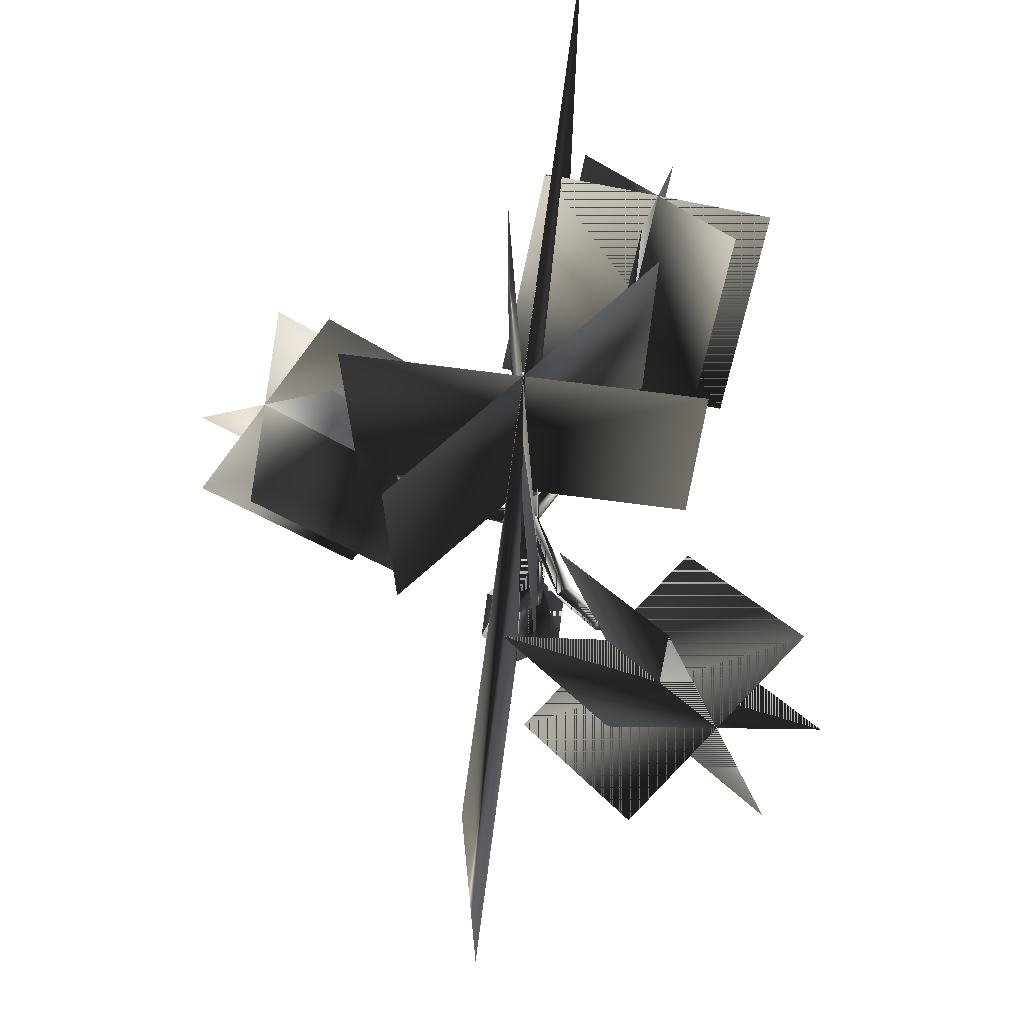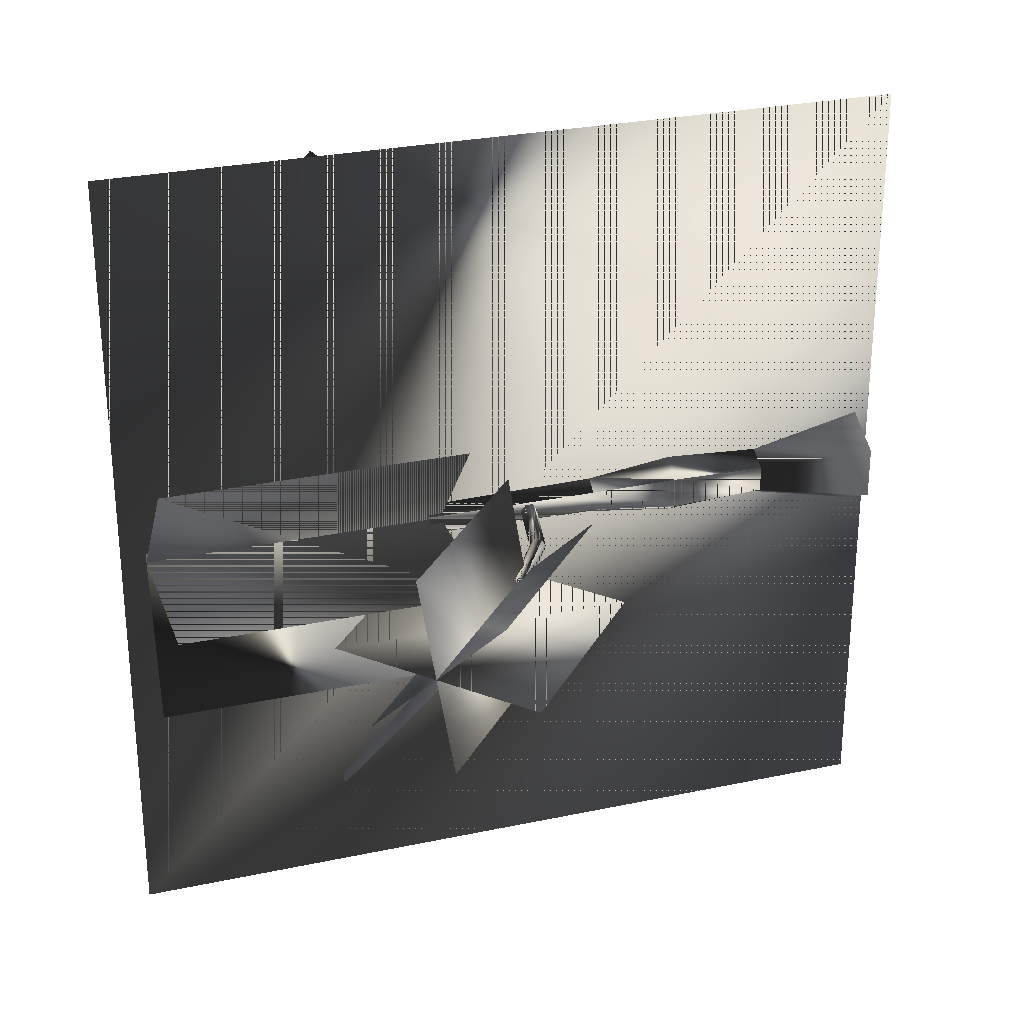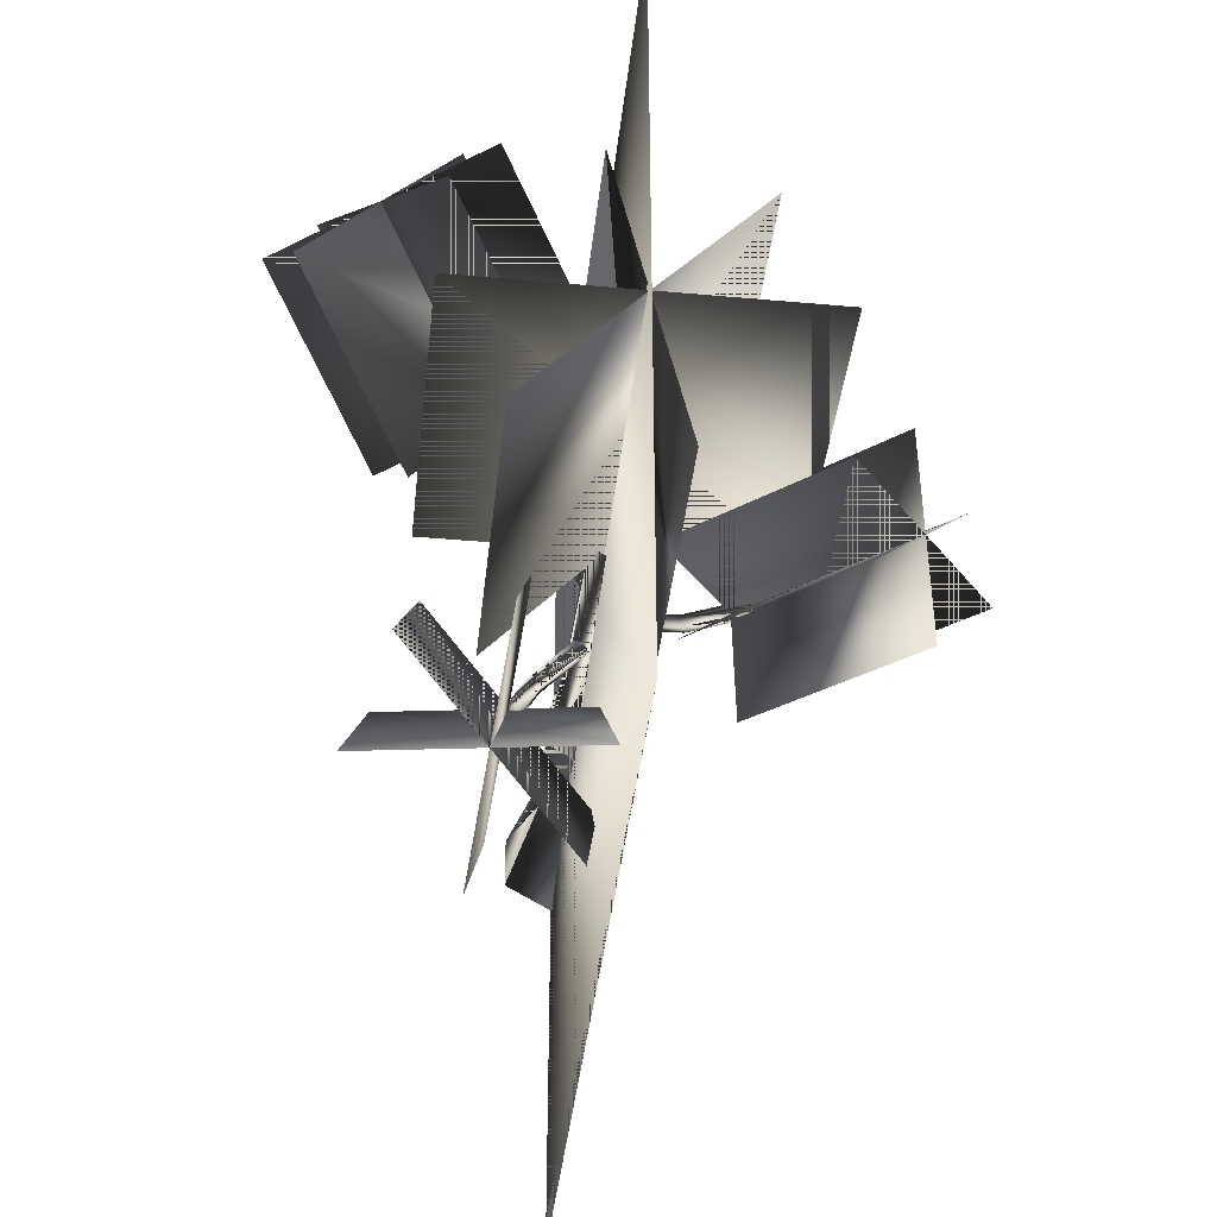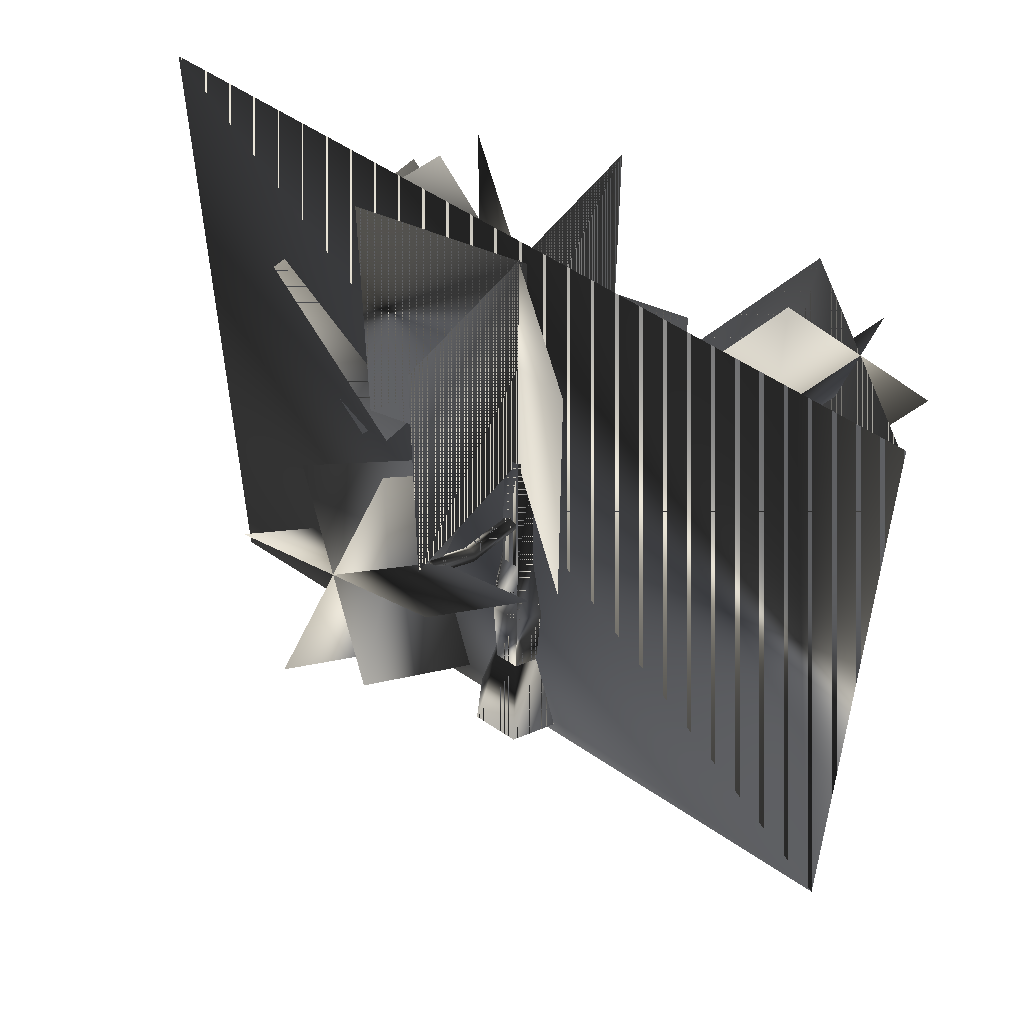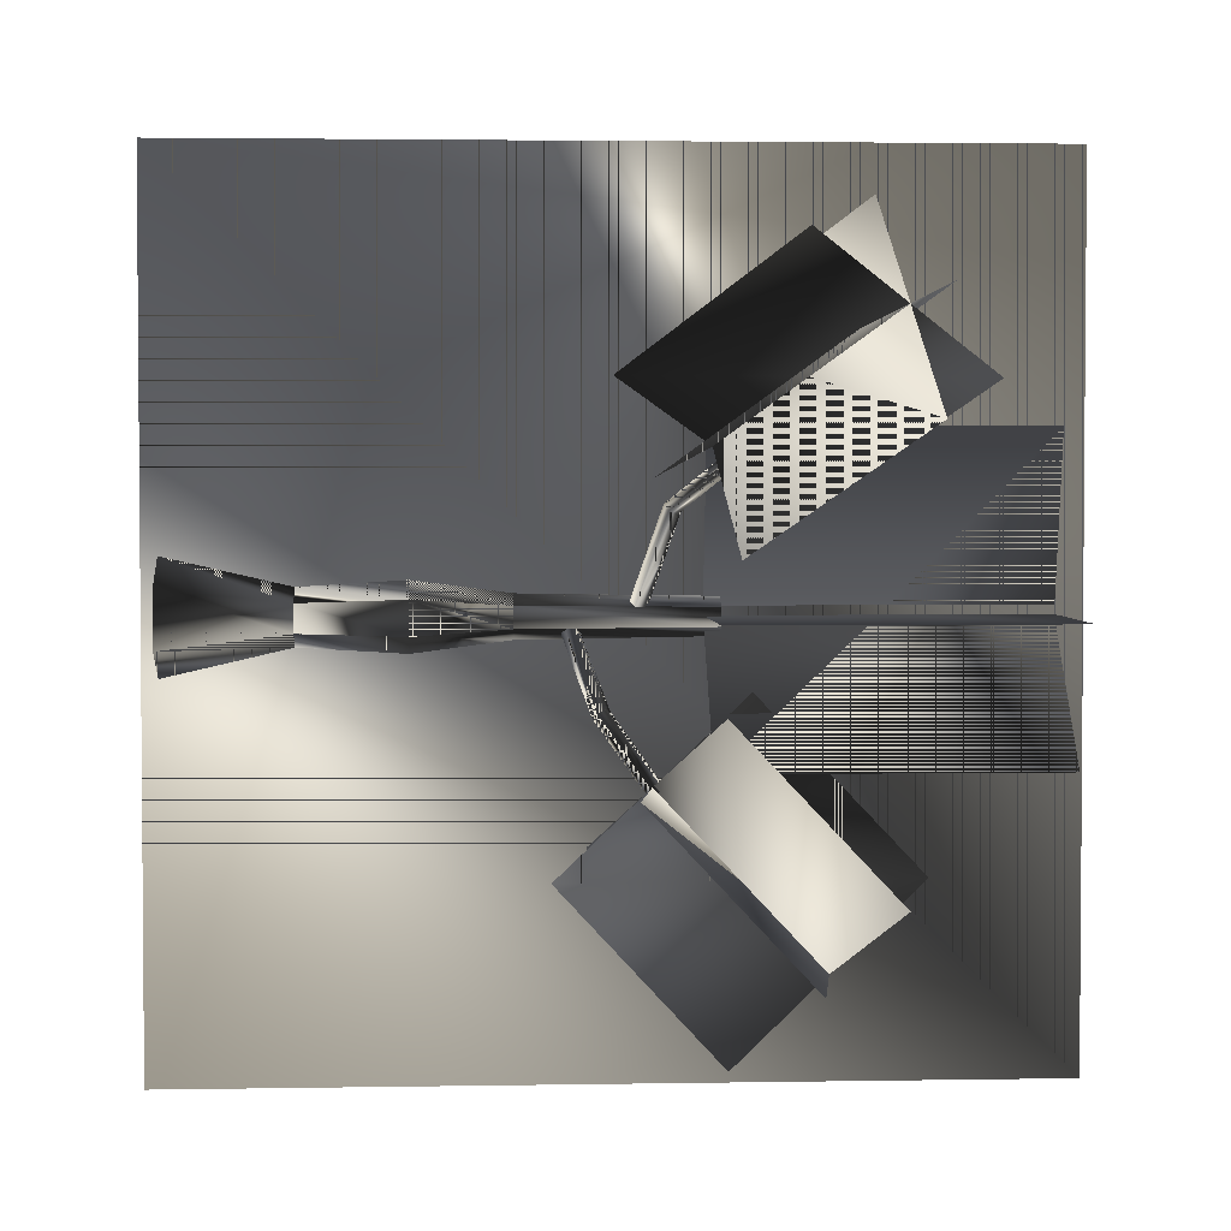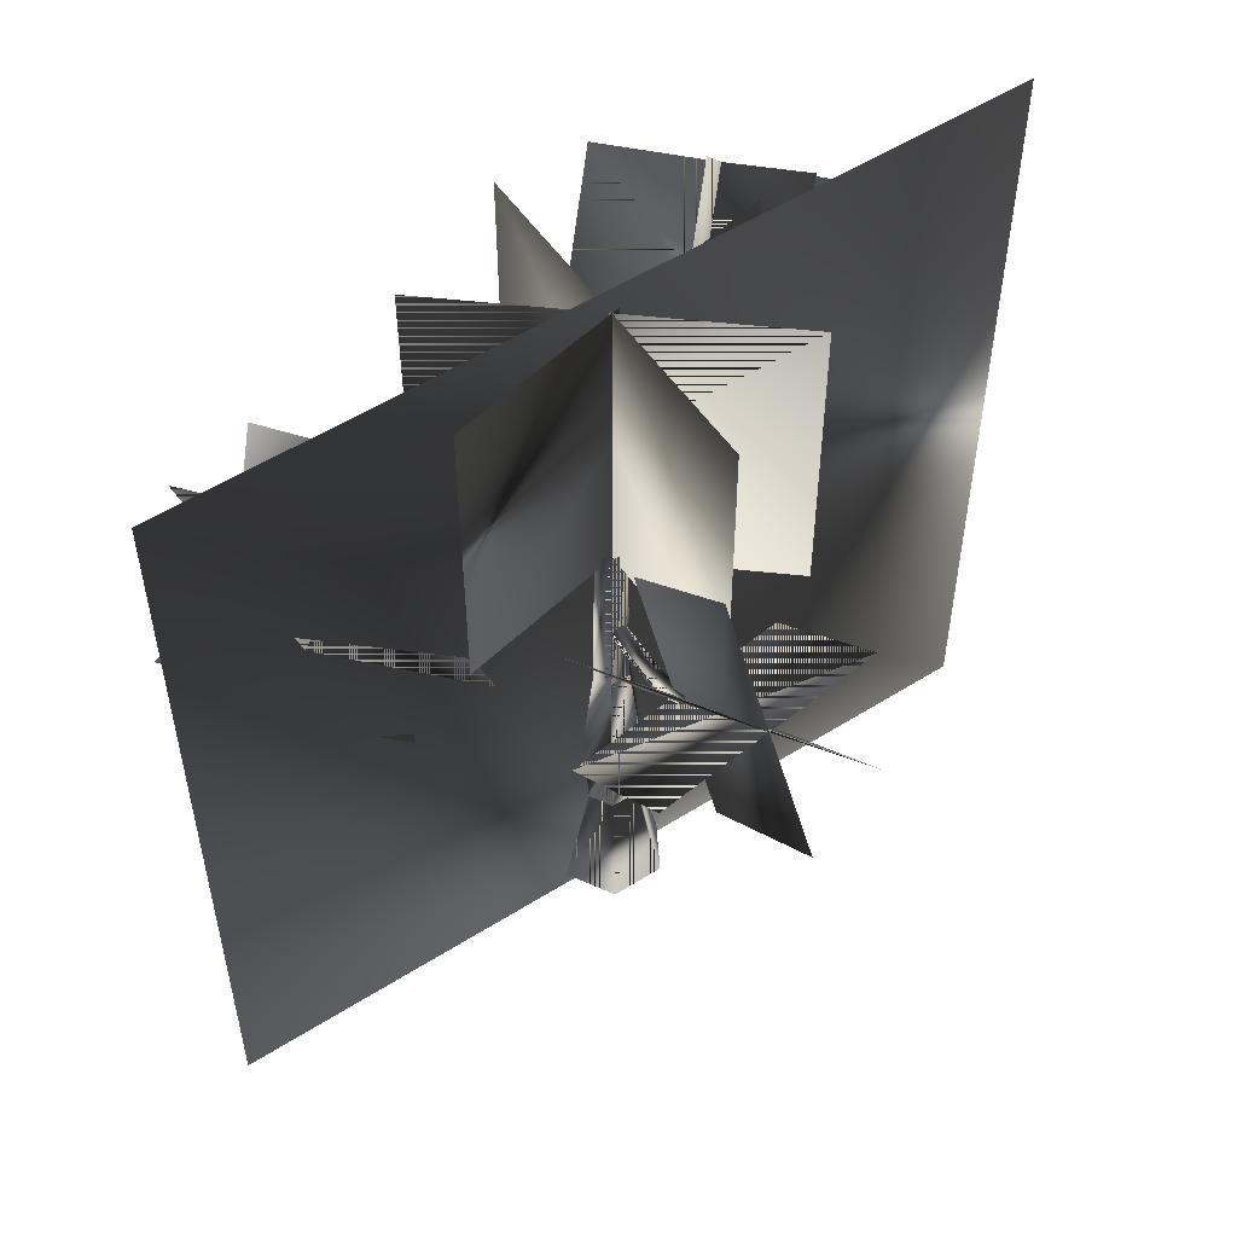
<metadata>
{"format":"obj","ext":"obj","renderer":"f3d","projection":"perspective","resolution":1024,"background":"white","views":[{"elev":71.2,"azim":7.5,"up":"+Y"},{"elev":28.2,"azim":-107.9,"up":"+Z"},{"elev":-40.4,"azim":173.7,"up":"+Z"},{"elev":54.1,"azim":-53.9,"up":"+Y"},{"elev":2.9,"azim":86.6,"up":"+Z"},{"elev":53.9,"azim":-123.9,"up":"+Y"}]}
</metadata>
<code>
g SM_tallyucca
v -22.22 467.2 -99.07
v 20.04 467.2 99.72
v -22.22 280.4 -99.07
v 100.5 280.4 0.3209
v -102.7 280.4 0.3209
v -102.7 467.2 0.3209
v 100.5 467.2 0.3209
v 20.04 280.4 99.72
v -67.09 280.4 77.59
v -67.09 467.2 77.59
v 64.9 467.2 -76.95
v 64.9 280.4 -76.95
v 94.8 284.5 -46.09
v 11.1 306.1 -219.3
v 109 373.8 -140.8
v 53.06 198.5 -133.4
v 52.85 392 -132
v 67.21 287.8 -228.1
v 1.207 313.4 104
v 68.33 402.7 172.3
v 189.9 335 141.3
v -24.56 261.4 -85.63
v 130.5 329.1 -179.7
v -10.4 350.7 -180.3
v 122.8 245.7 73.02
v 116.3 239.8 -85.01
v 104.6 290.4 32.43
v 171.7 379.7 100.7
v 86.47 358.1 212.9
v 19.35 268.8 144.6
v 163.2 316.8 191.5
v 95.04 421 122.1
v 27.92 331.7 53.83
v -3.054 216.8 -124.5
v 38.69 302.7 -37.25
v 96.05 227.5 123.2
v -36.93 278.1 -55.06
v -125.2 360.8 -63.56
v -193 298.1 30.72
v -115.6 198.5 -12.24
v -203.9 281.2 -20.73
v -114.3 377.7 -12.11
v -73.96 236.7 -73.06
v -162.2 319.4 -81.56
v -156 339.5 48.72
v -67.7 256.8 57.22
v -26.04 295 -3.609
v -104.7 215.4 39.22
v 0.6289 -3.909 -32.09
v 0.6289 -3.909 -32.09
v 0.6289 -3.909 32.02
v 14.31 66.98 -7.931
v 14.31 66.98 7.866
v 14.31 66.98 -7.931
v 14.31 66.98 7.866
v -13.05 66.98 7.866
v 0.6289 66.98 15.76
v -13.05 66.98 -7.931
v -13.05 66.98 7.866
v 0.6289 66.98 -15.83
v -13.05 66.98 -7.931
v 0.6289 -3.909 -32.09
v 0.6289 66.98 -15.83
v 14.31 66.98 -7.931
v 0.6289 66.98 15.76
v 0.6289 -3.909 32.02
v 14.31 66.98 7.866
v 0.6289 -3.909 32.02
v 0.6289 66.98 15.76
v -13.05 66.98 7.866
v 0.6289 66.98 -15.83
v 0.6289 -3.909 -32.09
v -13.05 66.98 -7.931
v -7.686 289.2 -5.313
v -7.686 289.2 -5.313
v 8.944 289.2 5.248
v 8.944 289.2 5.248
v 8.944 289.2 -5.313
v 8.944 289.2 -5.313
v -7.686 289.2 5.248
v -7.686 289.2 5.248
v -4.251 220.8 4.702
v -2.986 228.3 0.276
v -4.251 220.8 -4.15
v 6.875 206.6 -2.28
v -0.977 206.6 -6.367
v 2.365 214.1 -3.201
v -27.13 -3.909 -16.06
v -27.13 -3.909 -16.06
v 28.39 -3.909 16
v 28.39 -3.909 16
v -27.13 -3.909 16
v -27.13 -3.909 16
v 28.39 -3.909 -16.06
v 28.39 -3.909 -16.06
v 0.6289 126.5 -19.39
v 0.6289 126.5 19.32
v 15.87 126.5 9.646
v 15.87 126.5 9.646
v 15.87 126.5 -9.711
v 15.87 126.5 -9.711
v 10.27 180.8 6.093
v 10.27 180.8 6.093
v -14.61 126.5 -9.711
v -14.61 126.5 -9.711
v -14.61 126.5 9.646
v -14.61 126.5 9.646
v -9.016 180.8 -6.158
v -9.016 180.8 -6.158
v 0.629 180.8 12.22
v 0.629 180.8 -12.28
v -9.016 180.8 6.093
v -9.016 180.8 6.093
v 0.629 289.2 10.53
v 10.27 180.8 -6.158
v 10.27 180.8 -6.158
v 0.629 289.2 -10.59
v 33.09 220.5 -51.28
v 35.58 227.5 -46.47
v 27.72 227.5 -50.56
v 0.1734 248 6.841
v 34.8 257 59.12
v 36.6 264 54.02
v 7.87 243 2.387
v -46.56 233.5 -8.151
v -49.68 226.4 -3.725
v -46.56 233.5 0.7013
v -83.19 251.2 -12.92
v -83.19 251.2 -4.072
v -79.47 257.9 -8.498
v 0.6632 243 7.528
v 29.39 264 59.16
v 48.29 251.6 -88.79
v 28.68 222.9 -52.41
v 42.64 258.3 -87.54
v 3.144 204 -4.698
v -1.367 211.6 -5.619
v 31.17 229.9 -47.6
v 3.532 250.6 3.927
v 6.486 211.6 -1.532
v 7.38 248 1.7
v 32.39 266.3 55.74
v 56.66 294.7 80.23
v 37.8 259.3 55.71
v 55.22 288 85.83
v -3.407 225.8 4.702
v -45.52 235.8 -3.725
v 4.512 240.5 5.301
v 30.6 259.3 60.85
v 36.54 222.9 -48.32
v -3.407 225.8 -4.15
v -48.64 228.8 -8.151
v -4.673 218.3 0.276
v -48.64 228.8 0.7013
v 44.93 249.3 -91.94
v 39.29 256 -90.68
v 59.54 285.8 84.26
v 60.98 292.5 78.67
v -80.71 255.7 -4.072
v 40.43 251.6 -92.88
v 47.14 256 -86.6
v 62.42 288 80.69
v -84.42 249 -8.498
v 53.78 292.5 83.81
v -80.71 255.7 -12.92
v -1.6e-05 -12.92 247.7
v -1e-06 482.5 247.7
v -2.4e-05 -12.92 -247.7
v -9e-06 482.5 -247.7
f 3 2 1
f 5 7 6
f 5 4 7
f 3 8 2
f 30 28 29
f 26 24 23
f 13 34 14
f 26 22 24
f 13 14 15
f 16 17 18
f 30 27 28
f 12 9 10
f 12 10 11
f 36 32 31
f 19 21 20
f 19 25 21
f 16 35 17
f 36 33 32
f 37 39 38
f 40 42 41
f 43 45 44
f 43 46 45
f 40 47 42
f 37 48 39
f 1 2 3
f 6 7 5
f 7 4 5
f 2 8 3
f 29 28 30
f 23 24 26
f 14 34 13
f 24 22 26
f 15 14 13
f 18 17 16
f 28 27 30
f 10 9 12
f 11 10 12
f 31 32 36
f 20 21 19
f 21 25 19
f 17 35 16
f 32 33 36
f 38 39 37
f 41 42 40
f 44 45 43
f 45 46 43
f 42 47 40
f 39 48 37
f 77 114 110
f 89 70 73
f 95 63 64
f 112 110 114
f 75 117 111
f 108 113 81
f 81 74 108
f 115 111 117
f 72 73 71
f 89 93 70
f 79 76 102
f 93 69 70
f 110 103 77
f 66 67 65
f 102 116 79
f 91 95 64
f 91 64 67
f 111 109 75
f 147 146 83
f 50 90 88
f 138 137 87
f 72 89 73
f 88 90 92
f 66 91 67
f 92 90 51
f 93 68 69
f 49 94 90
f 95 62 63
f 60 105 96
f 52 60 96
f 56 57 97
f 57 99 97
f 53 101 98
f 57 55 99
f 52 96 100
f 53 54 101
f 58 107 104
f 97 99 103
f 116 102 98
f 60 61 105
f 56 97 106
f 58 59 107
f 113 108 104
f 96 105 109
f 106 97 110
f 103 110 97
f 109 111 96
f 100 96 111
f 110 112 106
f 98 101 116
f 114 80 112
f 104 107 113
f 111 115 100
f 117 78 115
f 118 85 136
f 118 150 85
f 119 138 87
f 150 140 85
f 134 118 136
f 155 150 118
f 125 83 151
f 126 152 84
f 129 163 126
f 122 131 148
f 144 122 148
f 126 84 153
f 125 147 83
f 142 141 139
f 132 142 139
f 127 154 82
f 165 147 125
f 163 152 126
f 130 159 127
f 159 154 127
f 128 165 125
f 130 128 159
f 149 121 131
f 122 149 131
f 145 164 132
f 133 161 119
f 160 118 134
f 120 134 86
f 156 160 134
f 161 138 119
f 156 134 120
f 134 136 86
f 119 87 140
f 120 86 137
f 132 139 121
f 138 120 137
f 135 120 138
f 123 124 141
f 142 123 141
f 158 162 144
f 164 142 132
f 143 123 142
f 123 144 124
f 158 144 123
f 157 149 122
f 162 122 144
f 149 132 121
f 144 148 124
f 152 151 84
f 130 127 147
f 145 132 149
f 147 127 146
f 150 119 140
f 127 82 146
f 133 119 150
f 152 125 151
f 128 125 152
f 154 153 82
f 129 126 154
f 154 126 153
f 156 133 160
f 155 133 150
f 135 133 156
f 135 156 120
f 158 145 162
f 157 145 149
f 143 145 158
f 143 158 123
f 159 129 154
f 159 128 129
f 160 133 155
f 160 155 118
f 163 128 152
f 143 164 145
f 162 145 157
f 164 143 142
f 162 157 122
f 129 128 163
f 135 161 133
f 161 135 138
f 130 165 128
f 165 130 147
f 110 114 77
f 73 70 89
f 64 63 95
f 114 110 112
f 111 117 75
f 81 113 108
f 108 74 81
f 117 111 115
f 71 73 72
f 70 93 89
f 102 76 79
f 70 69 93
f 77 103 110
f 65 67 66
f 79 116 102
f 64 95 91
f 67 64 91
f 75 109 111
f 83 146 147
f 88 90 50
f 87 137 138
f 73 89 72
f 92 90 88
f 67 91 66
f 51 90 92
f 69 68 93
f 90 94 49
f 63 62 95
f 96 105 60
f 96 60 52
f 97 57 56
f 97 99 57
f 98 101 53
f 99 55 57
f 100 96 52
f 101 54 53
f 104 107 58
f 103 99 97
f 98 102 116
f 105 61 60
f 106 97 56
f 107 59 58
f 104 108 113
f 109 105 96
f 110 97 106
f 97 110 103
f 96 111 109
f 111 96 100
f 106 112 110
f 116 101 98
f 112 80 114
f 113 107 104
f 100 115 111
f 115 78 117
f 136 85 118
f 85 150 118
f 87 138 119
f 85 140 150
f 136 118 134
f 118 150 155
f 151 83 125
f 84 152 126
f 126 163 129
f 148 131 122
f 148 122 144
f 153 84 126
f 83 147 125
f 139 141 142
f 139 142 132
f 82 154 127
f 125 147 165
f 126 152 163
f 127 159 130
f 127 154 159
f 125 165 128
f 159 128 130
f 131 121 149
f 131 149 122
f 132 164 145
f 119 161 133
f 134 118 160
f 86 134 120
f 134 160 156
f 119 138 161
f 120 134 156
f 86 136 134
f 140 87 119
f 137 86 120
f 121 139 132
f 137 120 138
f 138 120 135
f 141 124 123
f 141 123 142
f 144 162 158
f 132 142 164
f 142 123 143
f 124 144 123
f 123 144 158
f 122 149 157
f 144 122 162
f 121 132 149
f 124 148 144
f 84 151 152
f 147 127 130
f 149 132 145
f 146 127 147
f 140 119 150
f 146 82 127
f 150 119 133
f 151 125 152
f 152 125 128
f 82 153 154
f 154 126 129
f 153 126 154
f 160 133 156
f 150 133 155
f 156 133 135
f 120 156 135
f 162 145 158
f 149 145 157
f 158 145 143
f 123 158 143
f 154 129 159
f 129 128 159
f 155 133 160
f 118 155 160
f 152 128 163
f 145 164 143
f 157 145 162
f 142 143 164
f 122 157 162
f 163 128 129
f 133 161 135
f 138 135 161
f 128 165 130
f 147 130 165
f 167 166 169
f 166 168 169
f 169 166 167
f 169 168 166

</code>
